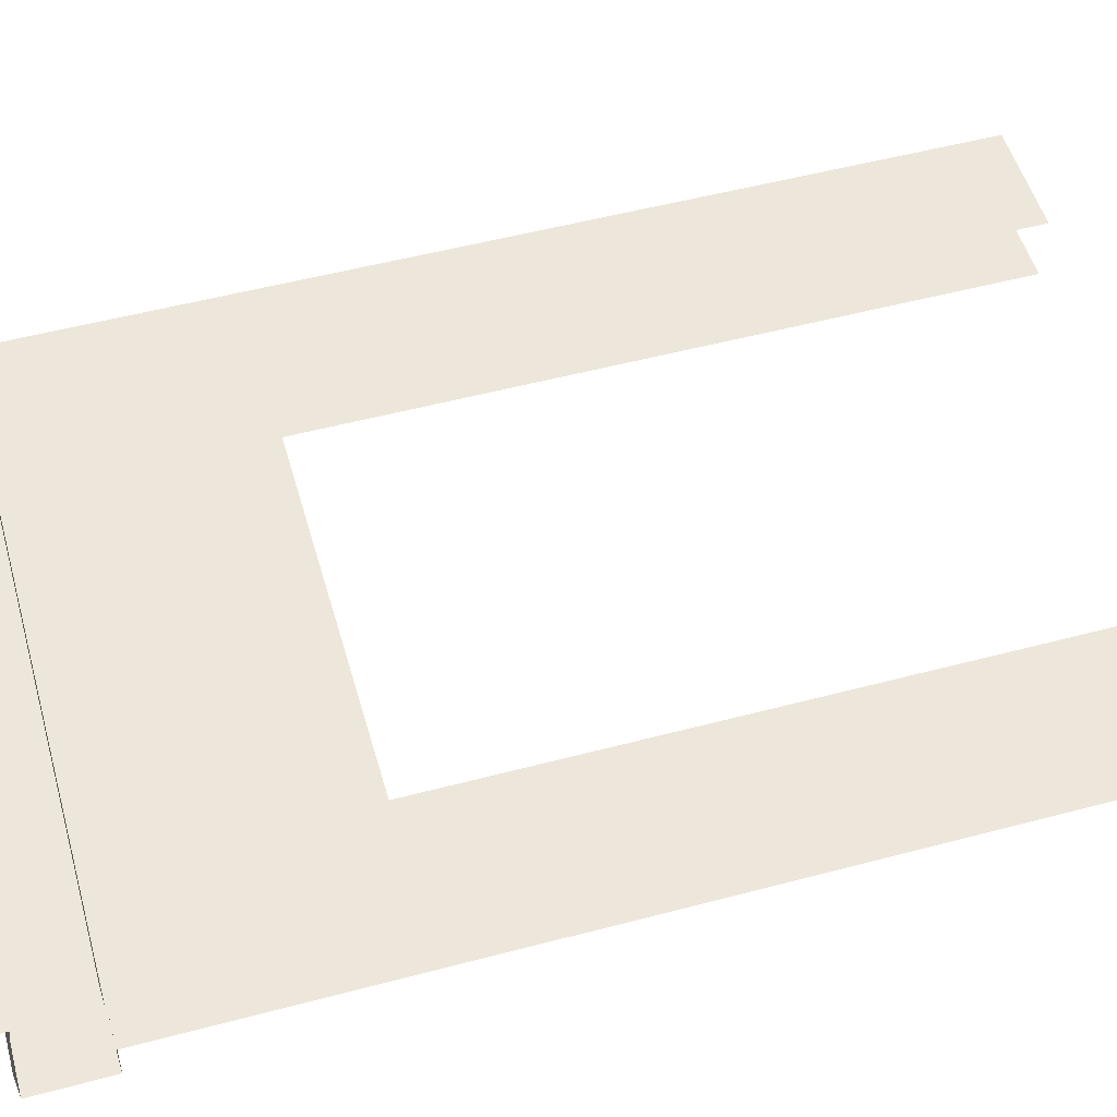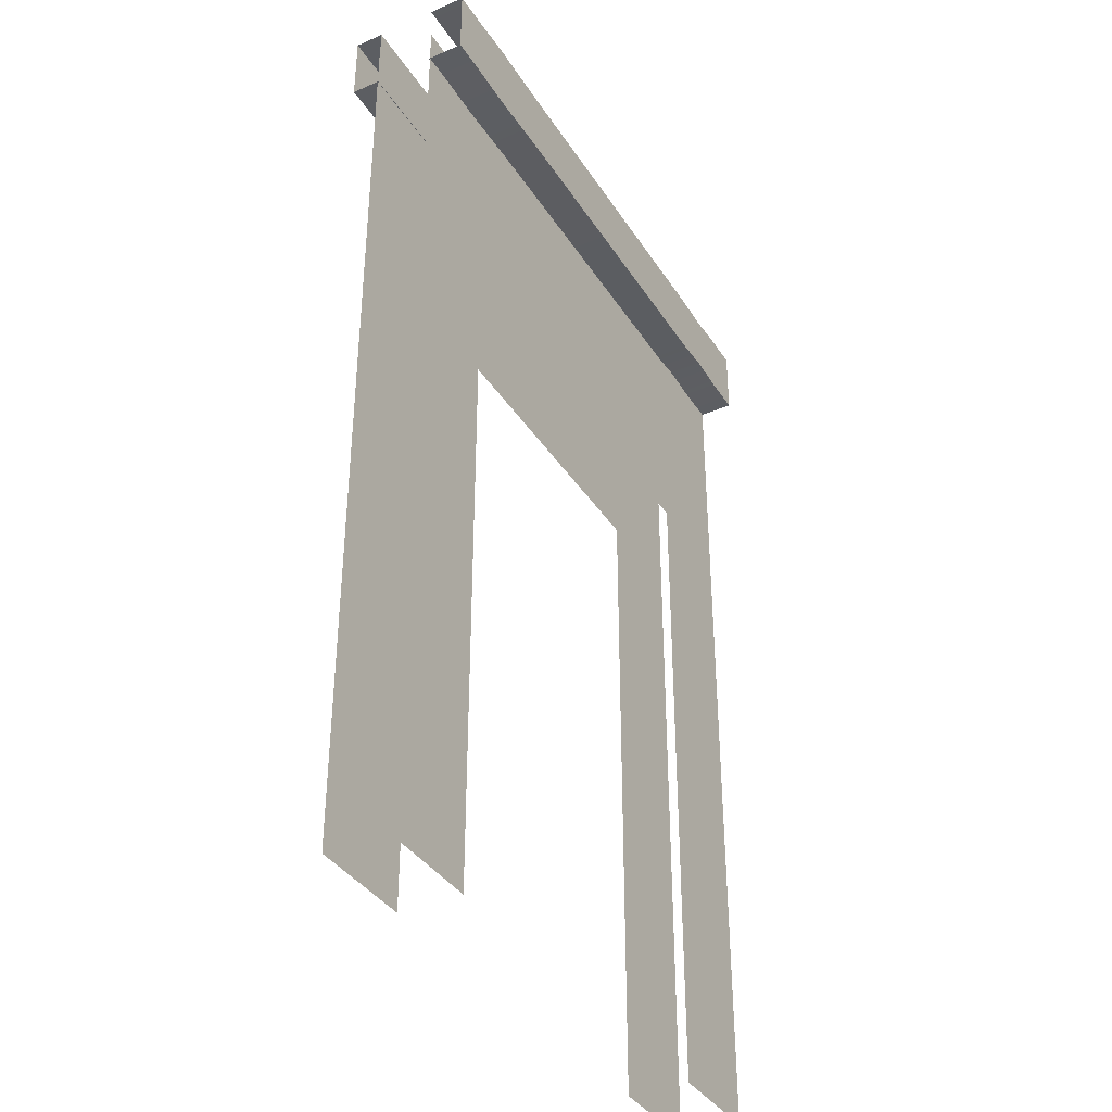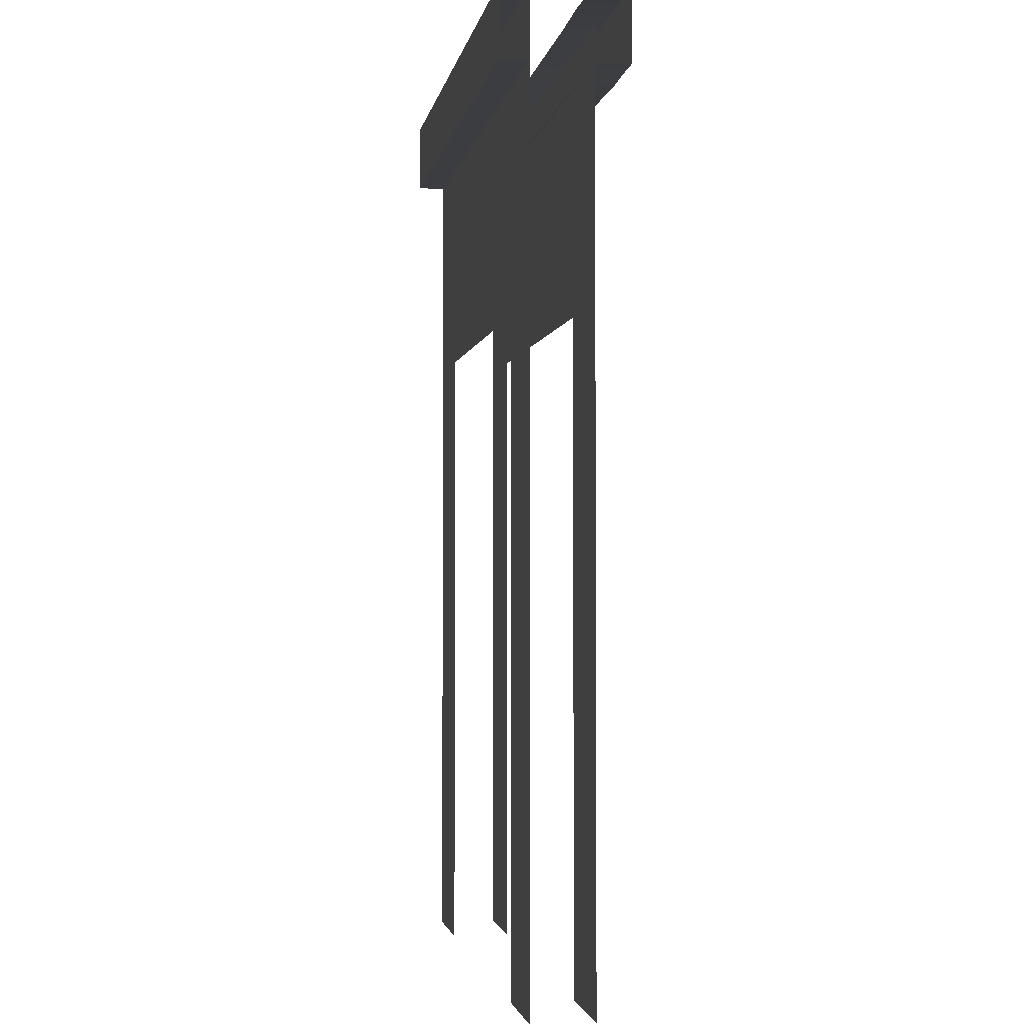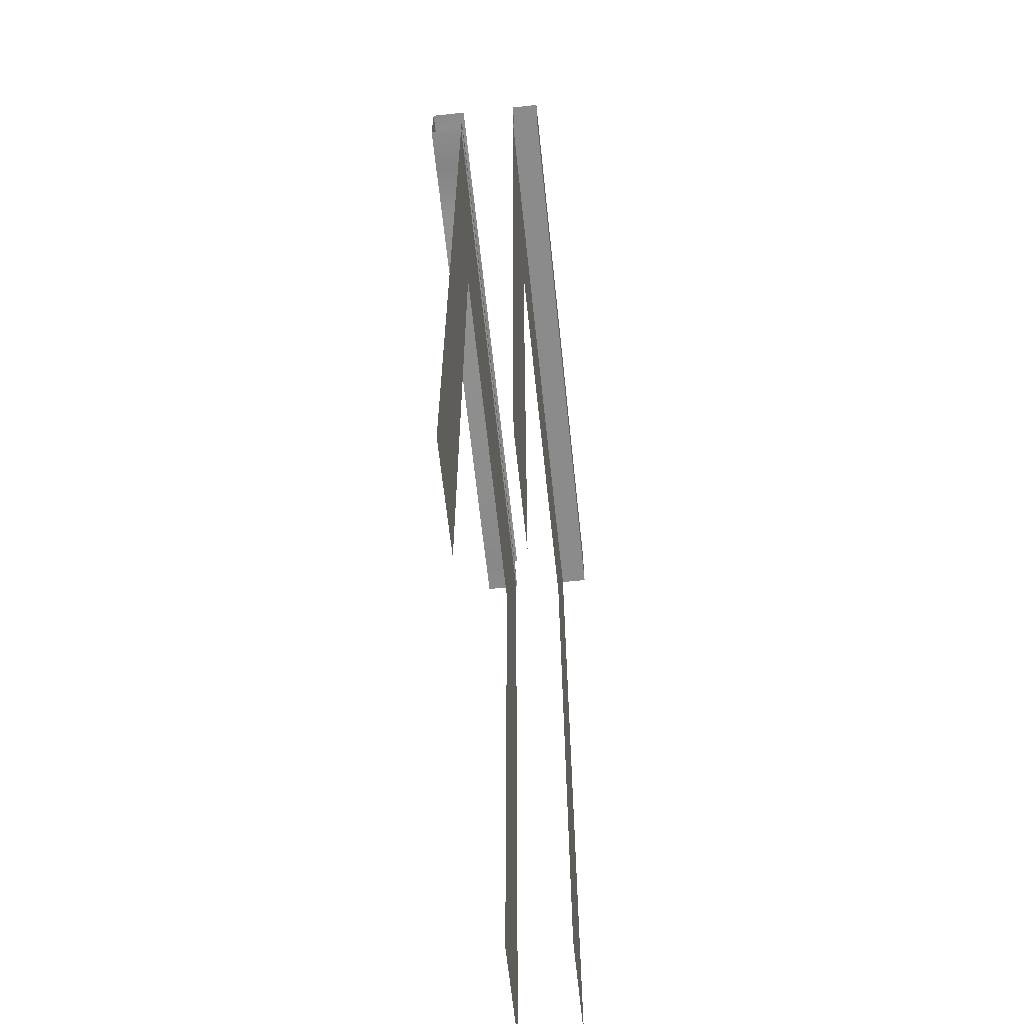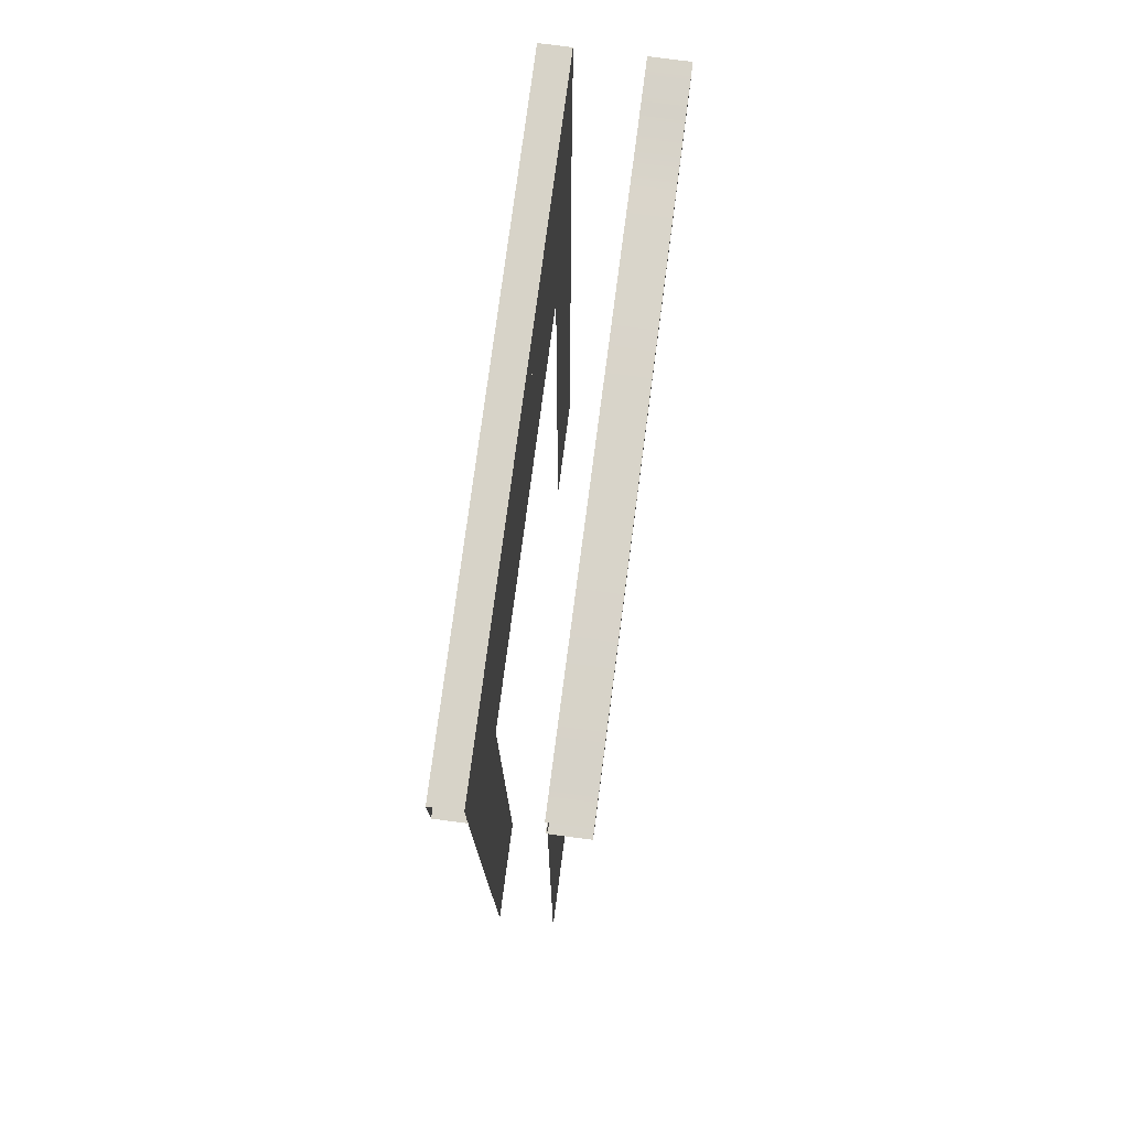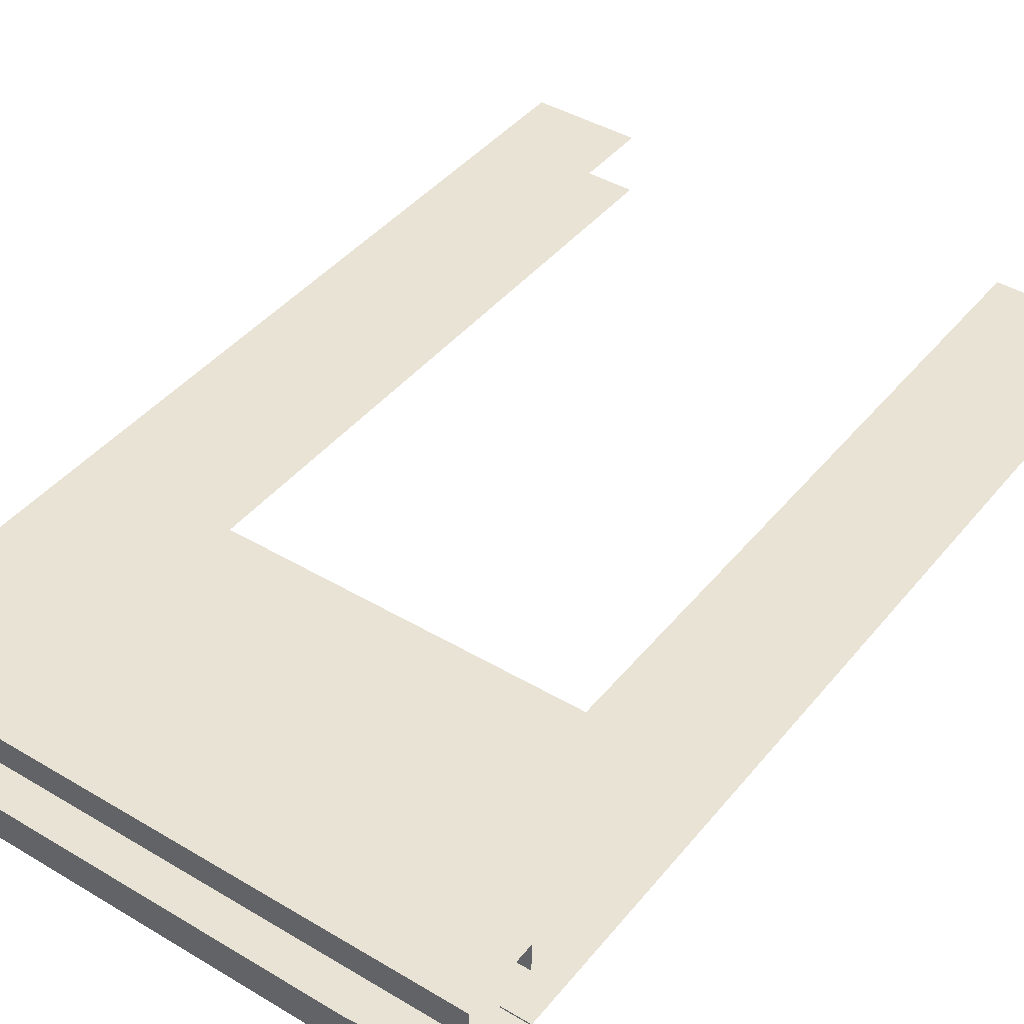
<metadata>
{"format":"obj","ext":"obj","renderer":"f3d","projection":"perspective","resolution":1024,"background":"white","views":[{"elev":52.8,"azim":-105.9,"up":"+Z"},{"elev":-37.5,"azim":119.0,"up":"+Y"},{"elev":-2.4,"azim":80.6,"up":"+Y"},{"elev":-63.8,"azim":-83.9,"up":"+Y"},{"elev":76.6,"azim":97.5,"up":"+Y"},{"elev":42.1,"azim":-144.4,"up":"+Z"}]}
</metadata>
<code>
o Wall_UnevenBrick_Door_Flat
v -1 0 0
v -1 3 0
v 1 0 0
v 1 3 0
v -1 0.88 0
v 1 0.88 0
v 1 3.117 0.09245
v 1 2.883 0.09245
v 1 3.117 -0.001371
v 1 2.883 -0.001371
v -1 3.117 0.09245
v -1 2.883 0.09245
v -1 3.117 -0.00137
v -1 2.883 -0.00137
v -1 0 -0.2
v -1 3 -0.2
v 1 0 -0.2
v 1 3 -0.2
v -0.6485 3 -0.2
v -0.6485 0 0
v -0.6485 3 0
v -0.6485 0 -0.2
v -0.6485 0.88 0
v 0.6495 3 -0.2
v 0.6495 0 -0.2
v 0.6495 0 0
v 0.6495 3 0
v 0.6495 0.88 0
v 1 2.154 0
v 1 2.154 -0.2
v -1 2.154 -0.2
v 0.6495 2.154 0
v -0.6485 2.154 -0.2
v -1 2.154 0
v 0.6495 2.154 -0.2
v -0.6485 2.154 0
v -1 3.117 -0.314
v -1 2.883 -0.314
v -1 3.117 -0.1951
v -1 2.883 -0.1951
v 1 3.117 -0.314
v 1 2.883 -0.314
v 1 3.117 -0.1951
v 1 2.883 -0.1951
v -0.8513 2.883 -0.1951
v -0.6369 2.883 -0.1951
v -0.7441 2.892 -0.1951
v 0.5045 2.883 -0.1951
v 0.8809 2.883 -0.1951
v 0.7441 2.877 -0.1951
v -0.8513 3.117 -0.314
v -0.6369 3.117 -0.314
v -0.7441 3.108 -0.314
v 0.5045 3.117 -0.314
v 0.8809 3.117 -0.314
v 0.7441 3.123 -0.314
v 0.8809 3.117 -0.1951
v 0.5045 3.117 -0.1951
v 0.7441 3.123 -0.1951
v -0.6369 3.117 -0.1951
v -0.8513 3.117 -0.1951
v -0.7441 3.108 -0.1951
v 0.8809 2.883 -0.314
v 0.5045 2.883 -0.314
v 0.7441 2.877 -0.314
v -0.6369 2.883 -0.314
v -0.8513 2.883 -0.314
v -0.7441 2.892 -0.314
f 9 10 14 13
f 14 10 8 12
f 9 13 11 7
f 8 7 11 12
f 57 43 41 55
f 54 64 66 52
f 63 55 41 42
f 44 49 63 42
f 38 37 51 67
f 39 61 51 37
f 45 40 38 67
f 58 54 52 60
f 55 63 65 56
f 56 65 64 54
f 67 51 53 68
f 68 53 52 66
f 57 55 56 59
f 59 56 54 58
f 51 61 62 53
f 53 62 60 52
f 45 67 68 47
f 47 68 66 46
f 63 49 50 65
f 65 50 48 64
f 46 66 64 48
f 18 30 35 24
f 19 33 31 16
f 24 35 33 19
f 35 30 17 25
f 31 33 22 15
f 1 20 23 5
f 5 23 36 34
f 21 36 32 27
f 28 26 3 6
f 27 32 29 4
f 29 32 28 6
f 34 36 21 2

</code>
